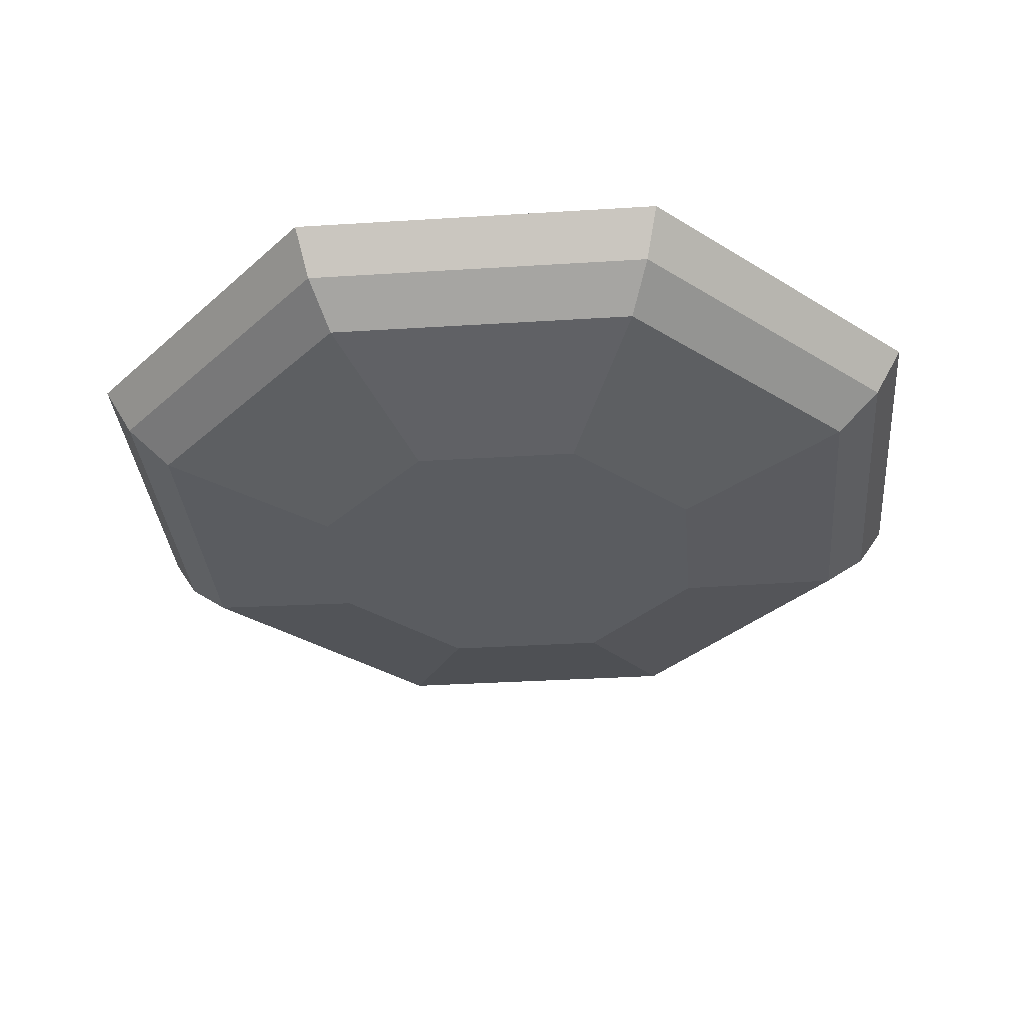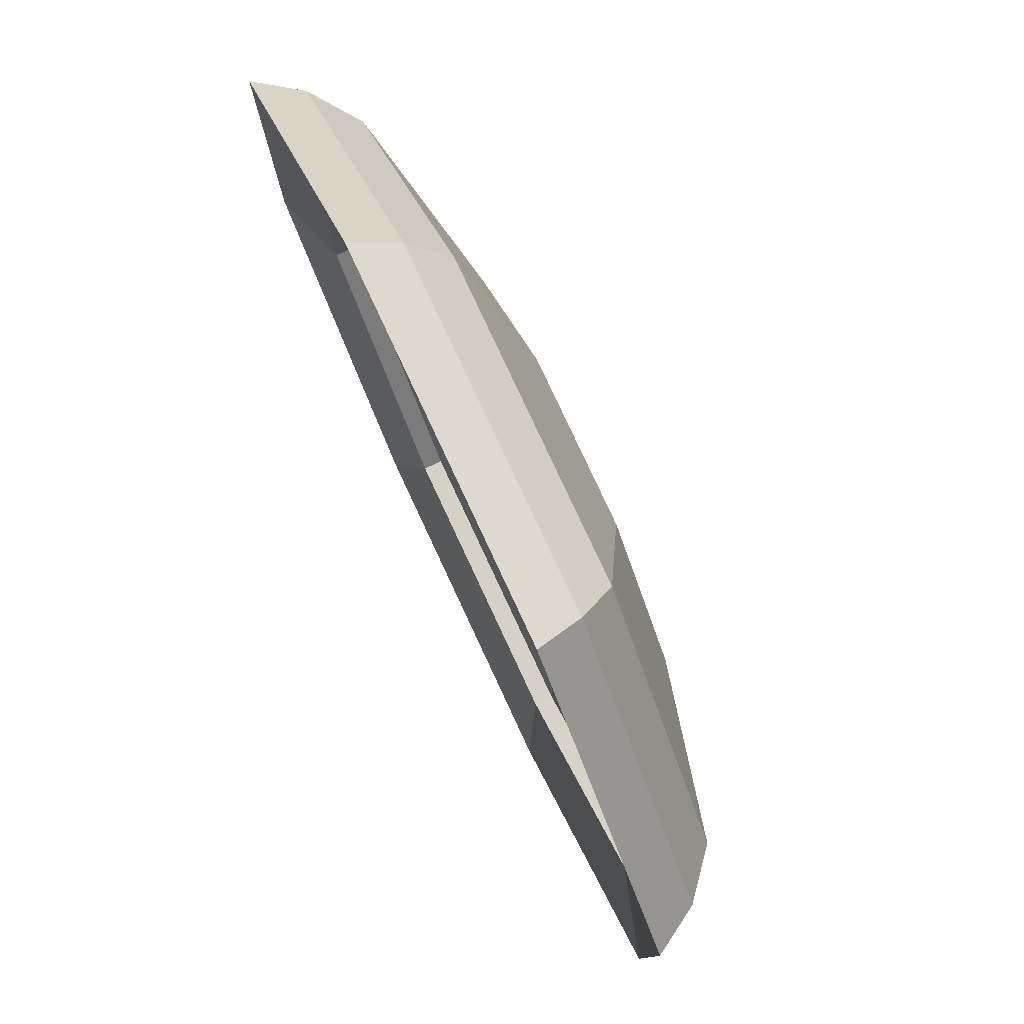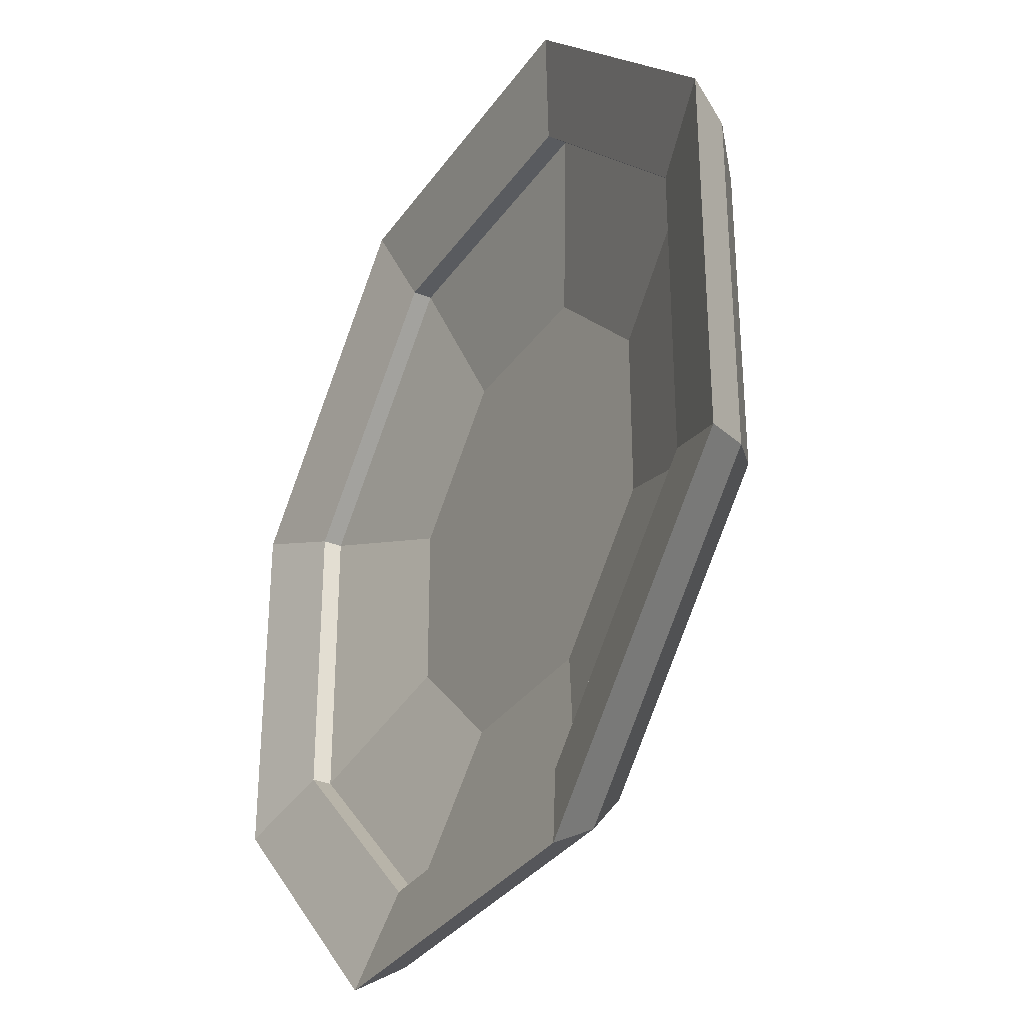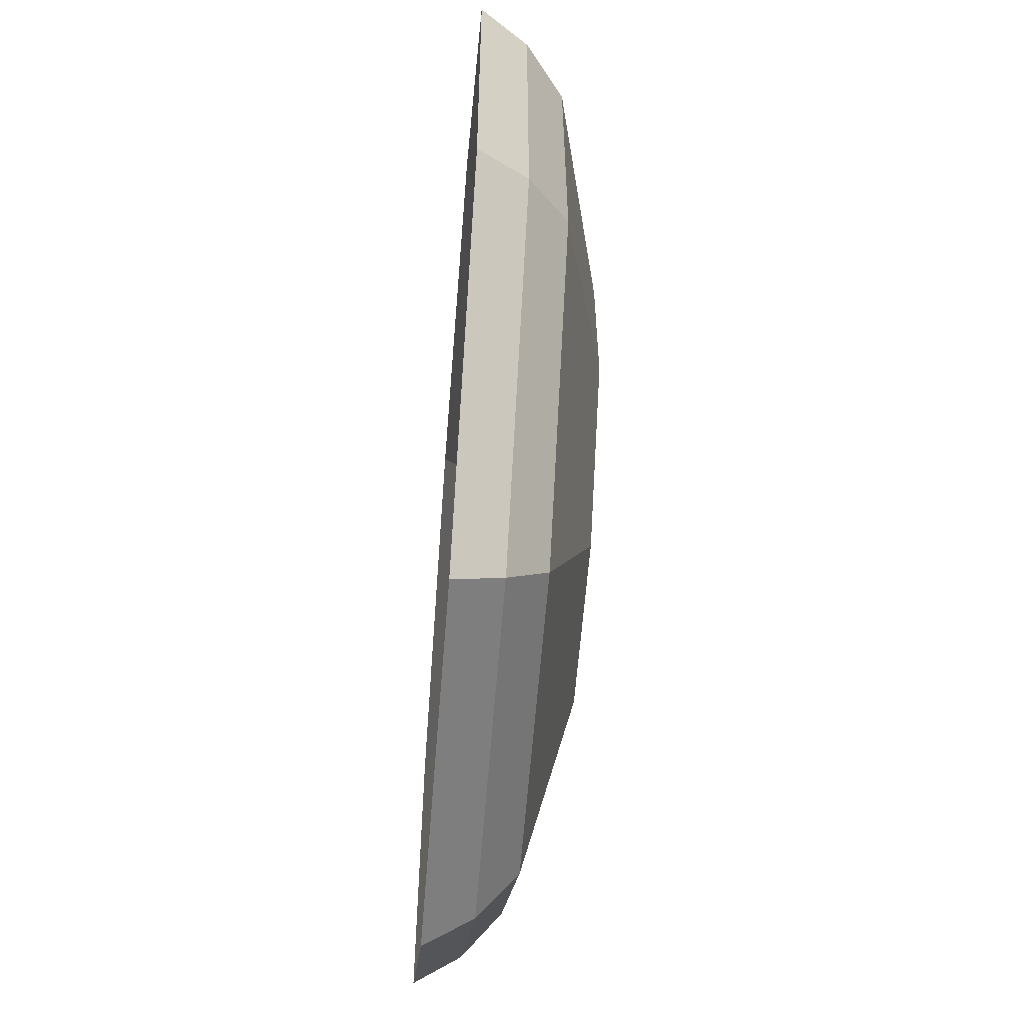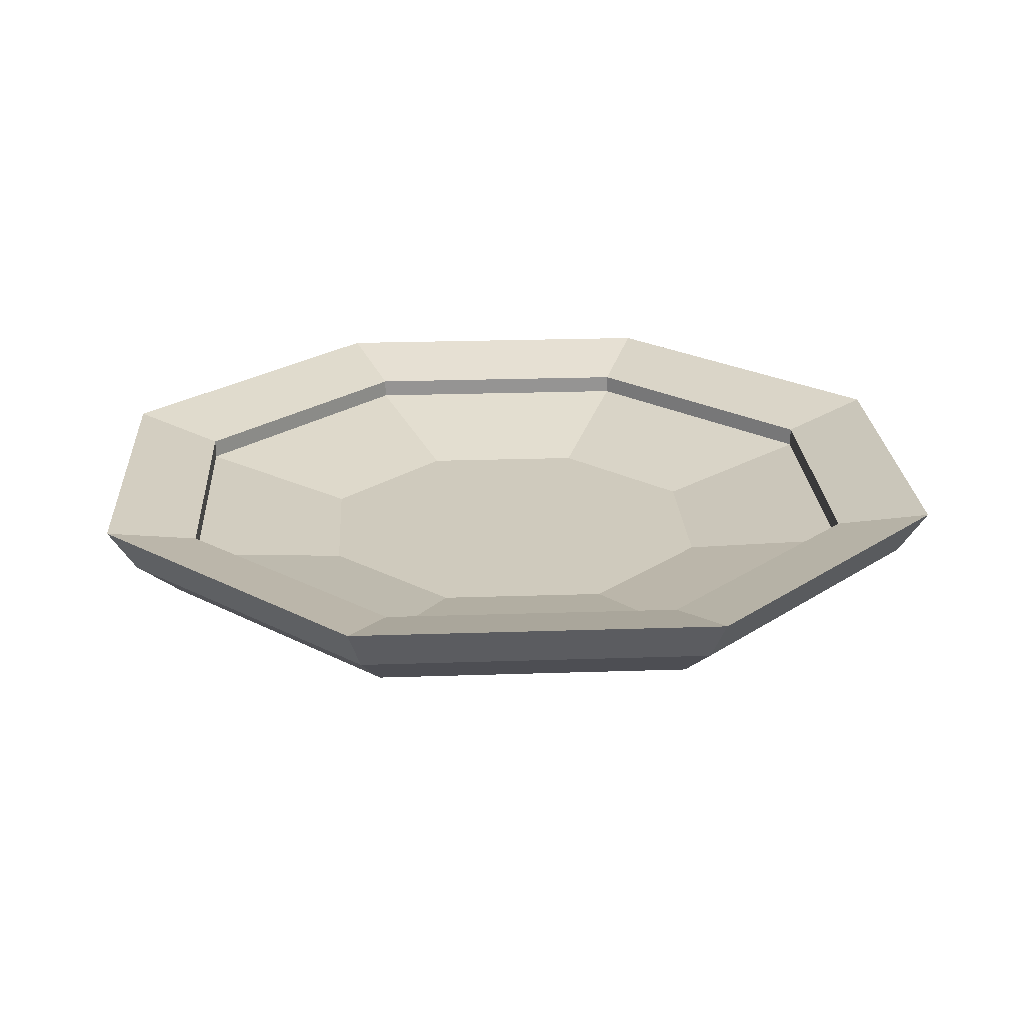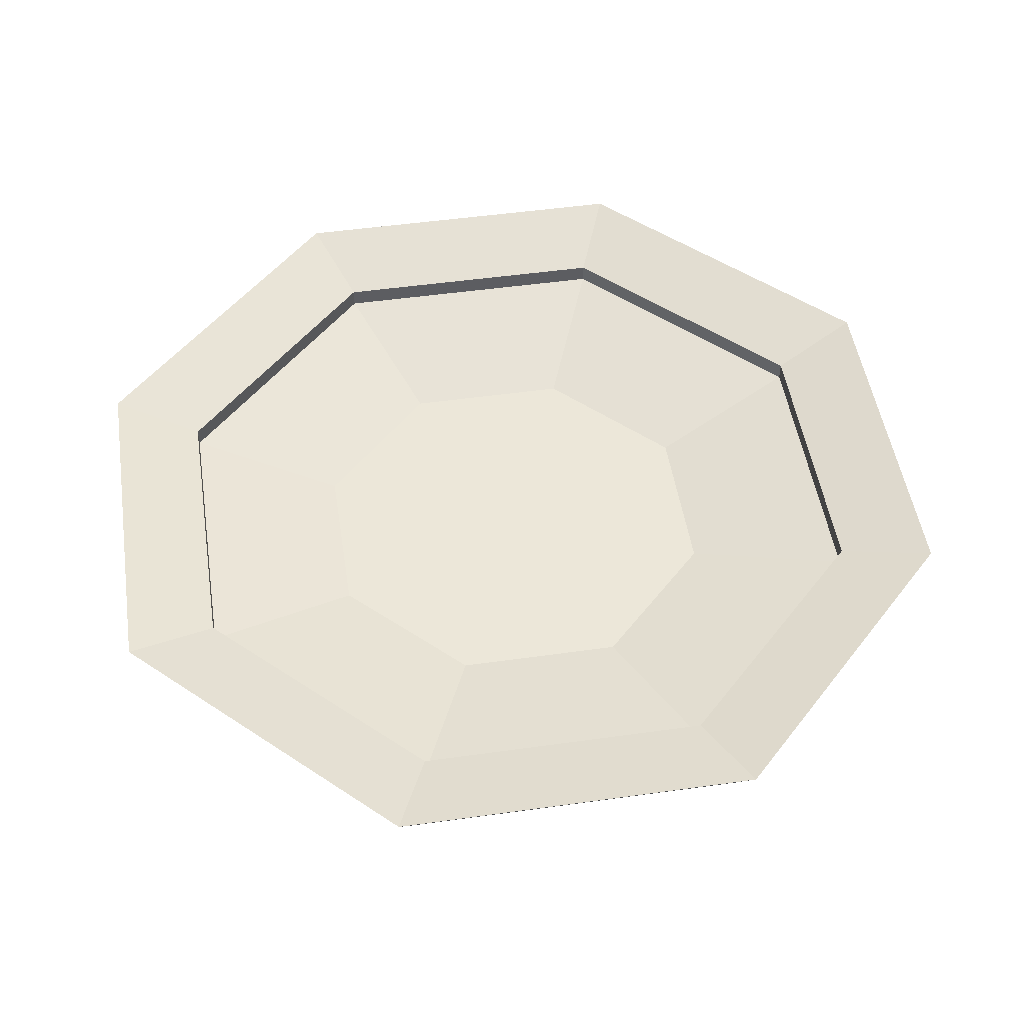
<metadata>
{"format":"obj","ext":"obj","renderer":"f3d","projection":"perspective","resolution":1024,"background":"white","views":[{"elev":-33.8,"azim":-40.1,"up":"+Y"},{"elev":79.4,"azim":-115.0,"up":"+Z"},{"elev":-32.6,"azim":-119.2,"up":"+Z"},{"elev":-60.7,"azim":-94.5,"up":"+Z"},{"elev":23.1,"azim":-48.3,"up":"+Y"},{"elev":50.0,"azim":171.2,"up":"+Y"}]}
</metadata>
<code>
v 8.062 2.36 -19.46
v -8.062 2.36 -19.46
v -19.46 2.36 -8.062
v -19.46 2.36 8.062
v -8.062 2.36 19.46
v 8.062 2.36 19.46
v 19.46 2.36 8.062
v 19.46 2.36 -8.062
v 4.365 0 -10.54
v -4.365 0 -10.54
v -10.54 0 -4.365
v -10.54 0 4.365
v -4.365 0 10.54
v 4.365 0 10.54
v 10.54 0 4.365
v 10.54 0 -4.365
v -7.661 4.396 -18.5
v 7.661 4.396 -18.5
v -18.5 4.396 -7.661
v -18.5 4.396 7.661
v -7.661 4.396 18.5
v 7.661 4.396 18.5
v 18.5 4.396 7.661
v 18.5 4.396 -7.661
v -4.348 2.643 -10.5
v 4.348 2.643 -10.5
v -10.5 2.643 -4.348
v -10.5 2.643 4.348
v -4.348 2.643 10.5
v 4.348 2.643 10.5
v 10.5 2.643 4.348
v 10.5 2.643 -4.348
v 21.73 4.304 -9.002
v 9.002 4.304 -21.73
v -9.002 4.304 -21.73
v -21.73 4.304 -9.002
v -21.73 4.304 9.002
v -9.002 4.304 21.73
v 9.002 4.304 21.73
v 21.73 4.304 9.002
v 7.661 5.416 -18.5
v -7.661 5.416 -18.5
v 9.596 6.682 -23.17
v -9.596 6.682 -23.17
v -18.5 5.416 -7.661
v -23.17 6.682 -9.596
v -18.5 5.416 7.661
v -23.17 6.682 9.596
v -7.661 5.416 18.5
v -9.596 6.682 23.17
v 7.661 5.416 18.5
v 9.596 6.682 23.17
v 18.5 5.416 7.661
v 23.17 6.682 9.596
v 18.5 5.416 -7.661
v 23.17 6.682 -9.596
f 42 41 43 44
f 45 42 44 46
f 47 45 46 48
f 49 47 48 50
f 51 49 50 52
f 53 51 52 54
f 55 53 54 56
f 43 41 55 56
f 18 17 25 26
f 17 19 27 25
f 19 20 28 27
f 20 21 29 28
f 21 22 30 29
f 22 23 31 30
f 23 24 32 31
f 24 18 26 32
f 28 29 30 31
f 28 31 32 27
f 27 32 26 25
f 1 9 10 2
f 2 10 11 3
f 3 11 12 4
f 4 12 13 5
f 5 13 14 6
f 6 14 15 7
f 7 15 16 8
f 8 16 9 1
f 12 15 14 13
f 12 11 16 15
f 11 10 9 16
f 33 8 1 34
f 35 34 1 2
f 36 35 2 3
f 37 36 3 4
f 38 37 4 5
f 39 38 5 6
f 40 39 6 7
f 33 40 7 8
f 17 18 41 42
f 35 44 43 34
f 19 17 42 45
f 36 46 44 35
f 20 19 45 47
f 37 48 46 36
f 21 20 47 49
f 38 50 48 37
f 22 21 49 51
f 39 52 50 38
f 23 22 51 53
f 40 54 52 39
f 24 23 53 55
f 33 56 54 40
f 18 24 55 41
f 34 43 56 33

</code>
